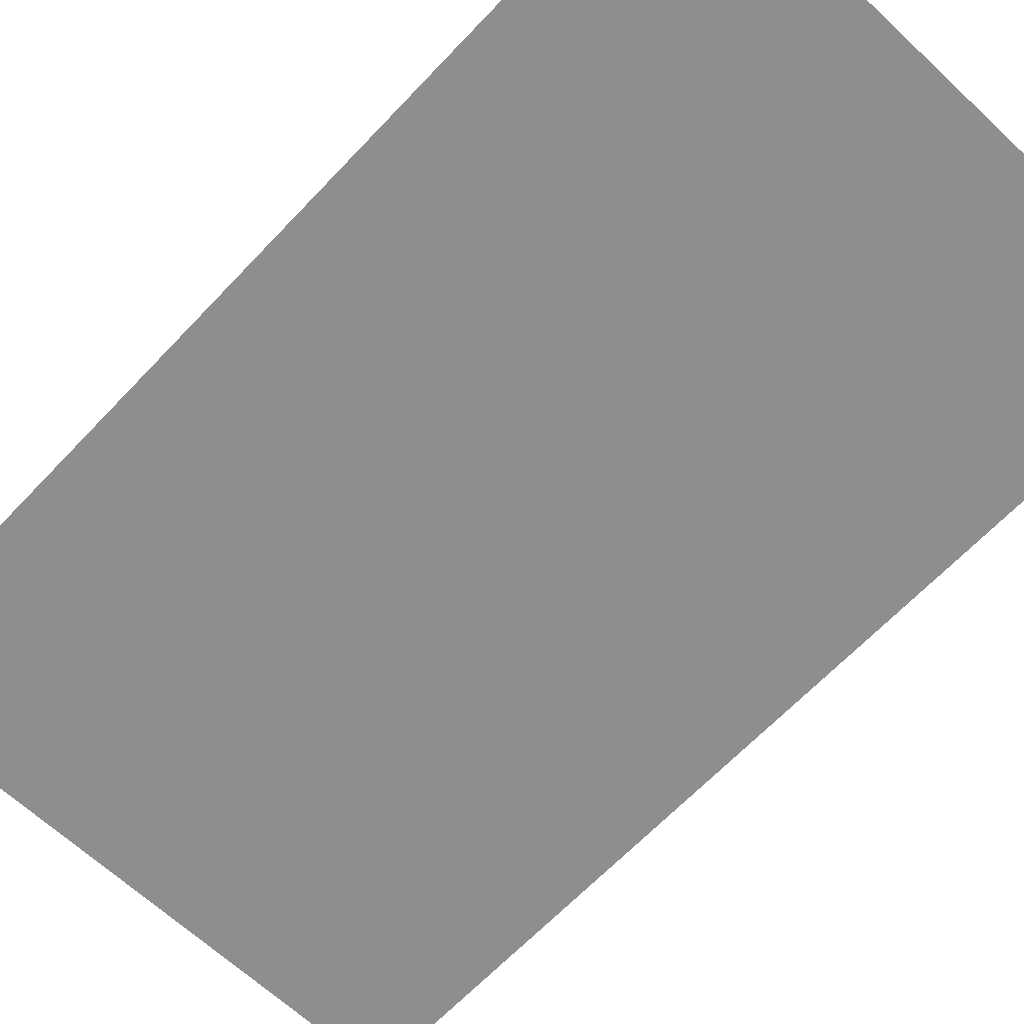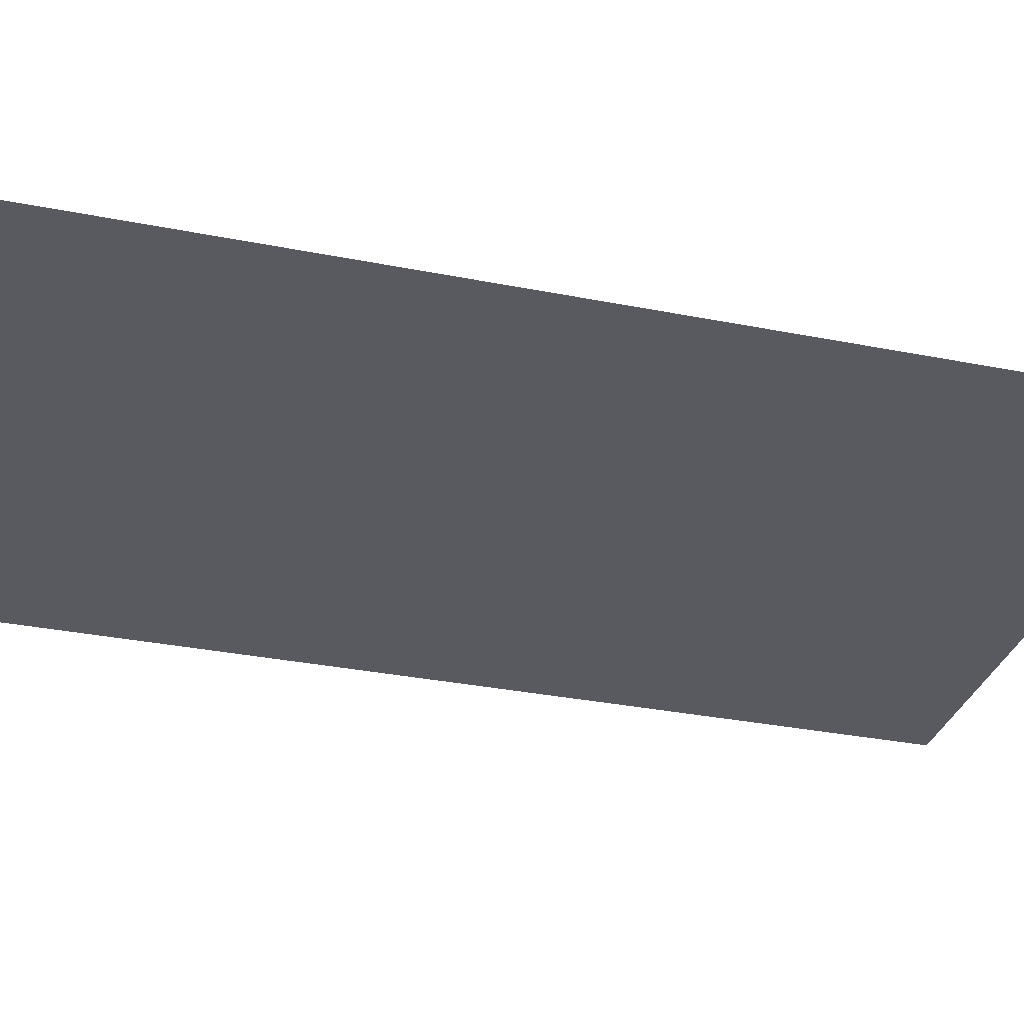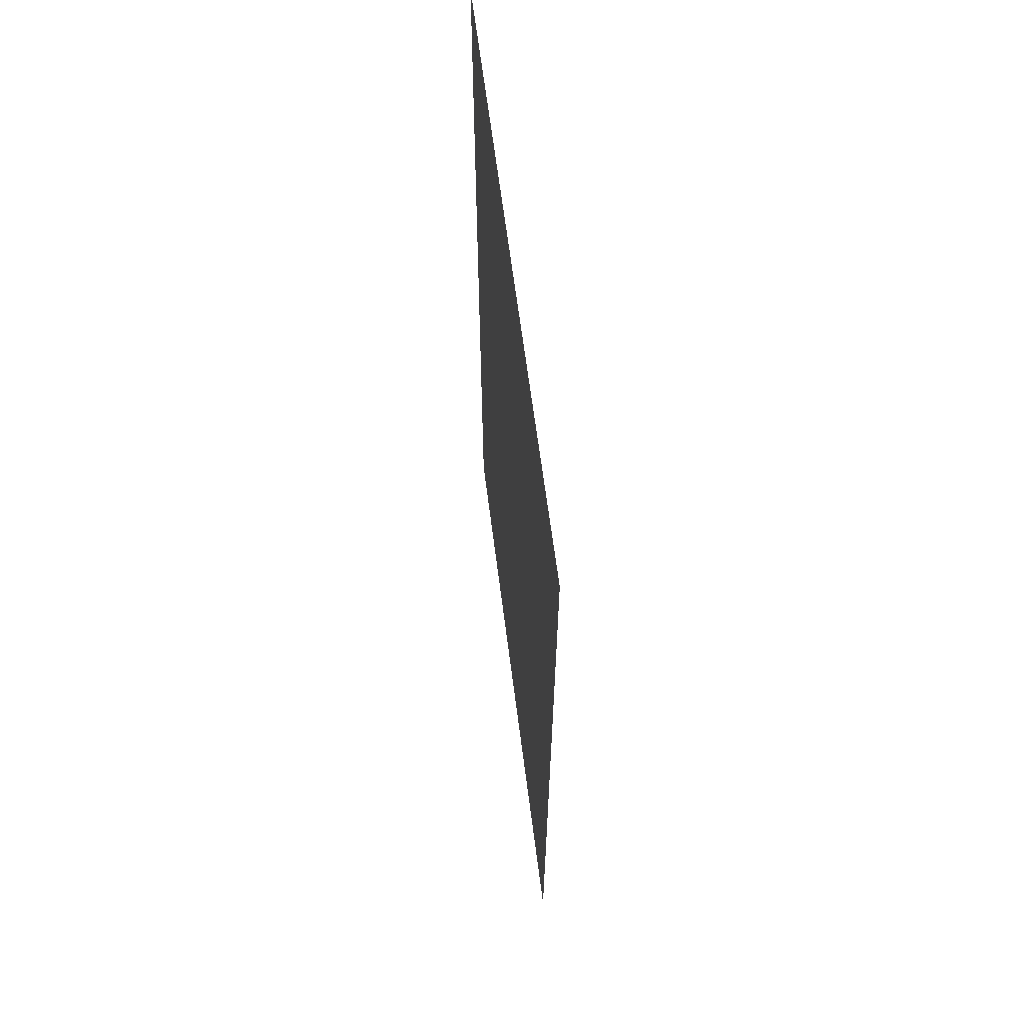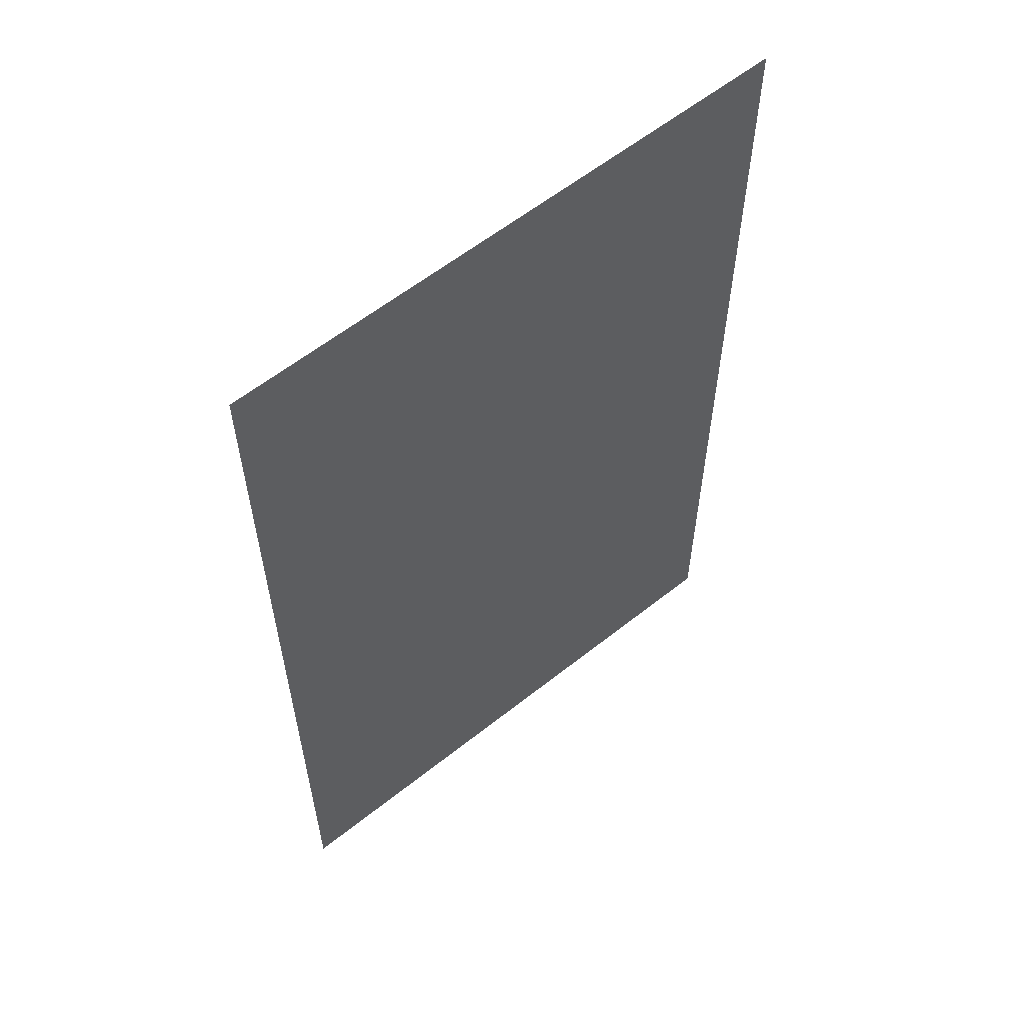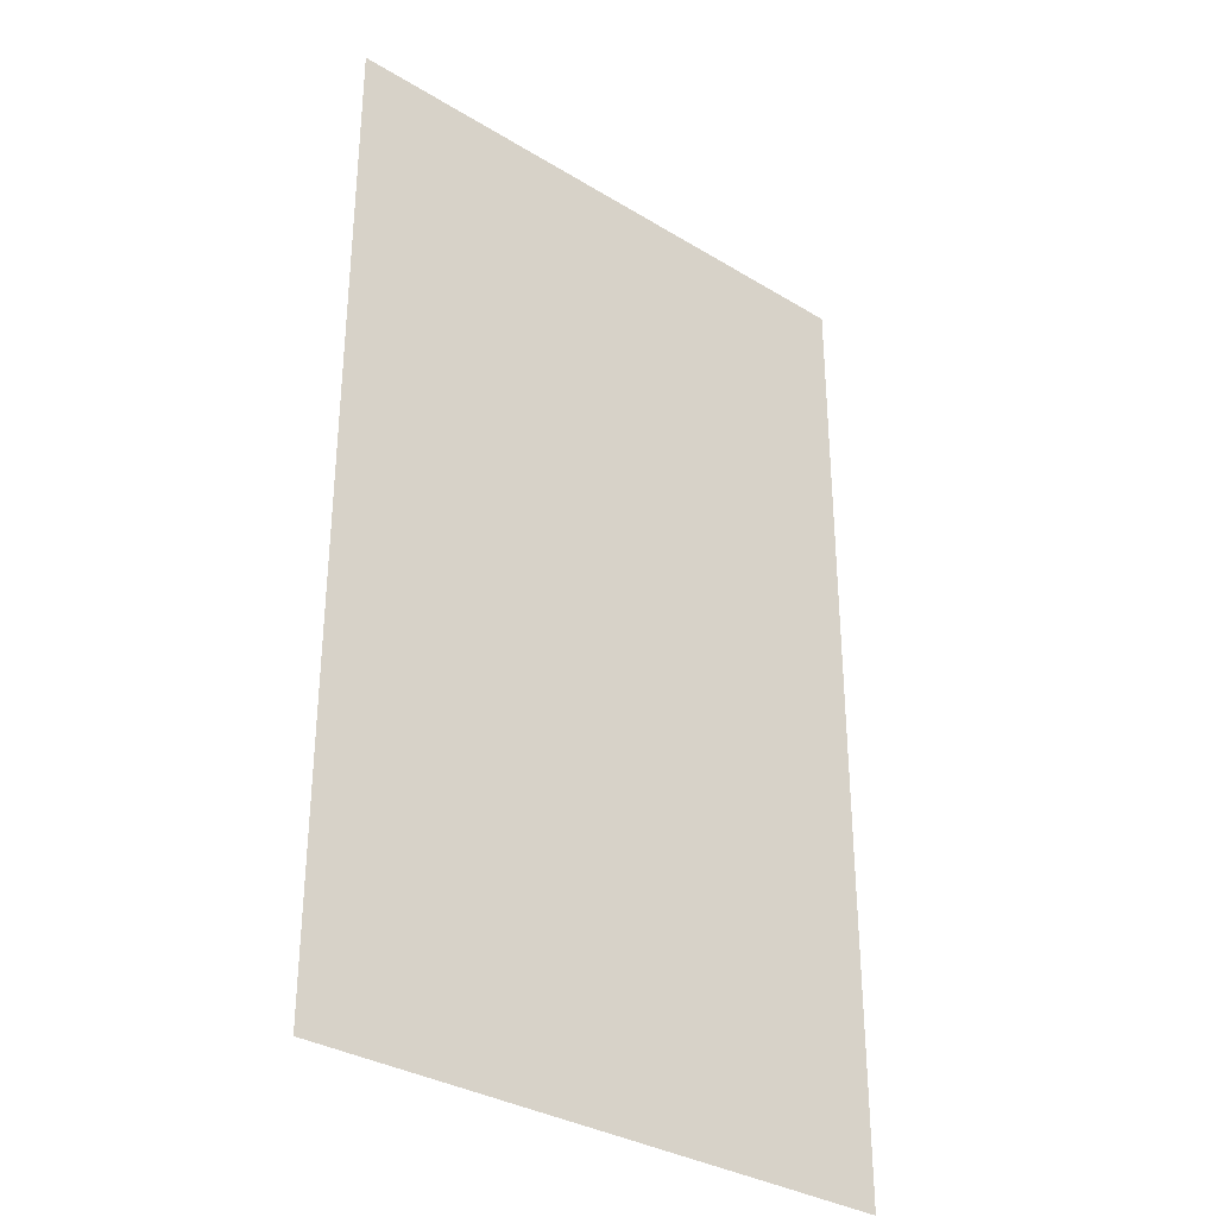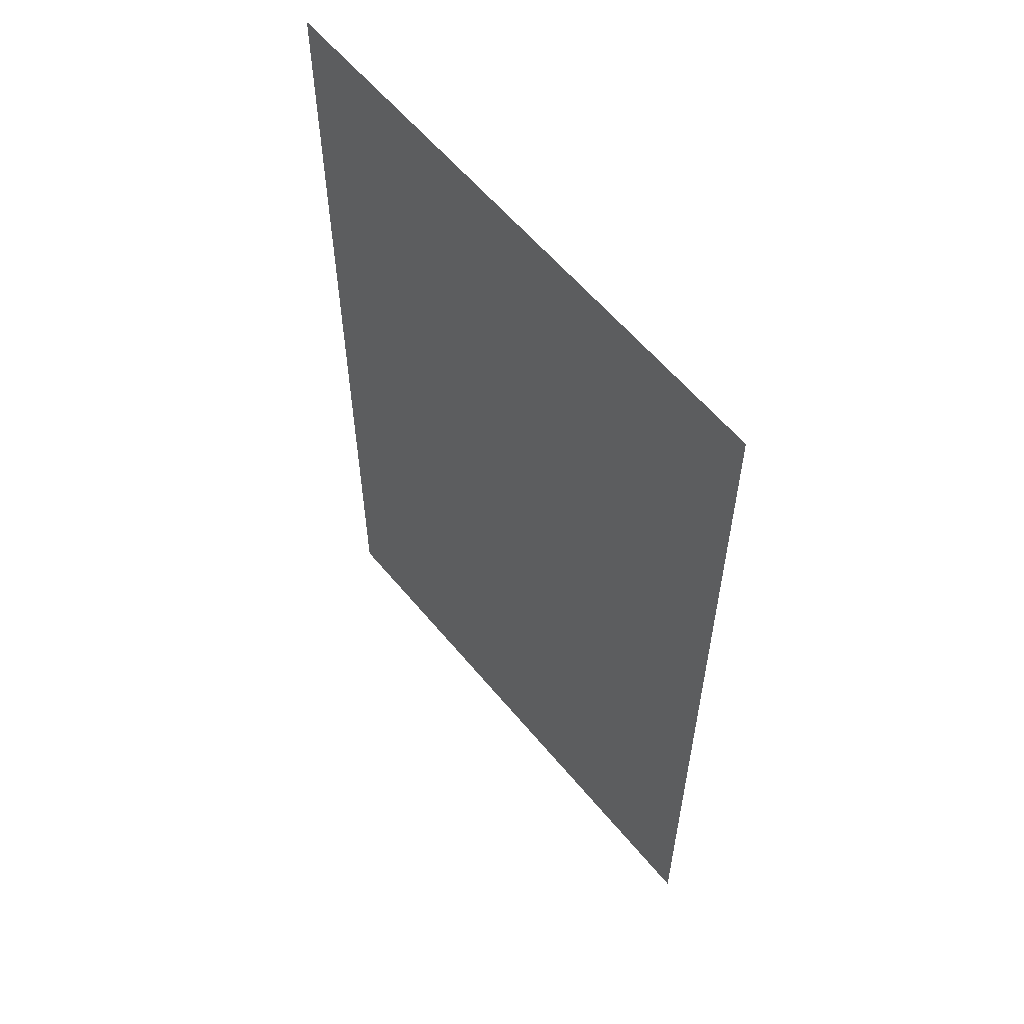
<metadata>
{"format":"obj","ext":"obj","renderer":"f3d","projection":"perspective","resolution":1024,"background":"white","views":[{"elev":-64.9,"azim":136.7,"up":"+Y"},{"elev":-31.9,"azim":74.3,"up":"+Y"},{"elev":65.0,"azim":82.7,"up":"+Z"},{"elev":59.6,"azim":140.8,"up":"+Z"},{"elev":-33.0,"azim":-40.0,"up":"+Z"},{"elev":59.2,"azim":50.7,"up":"+Z"}]}
</metadata>
<code>
o Decal_0_Plane.001
v 0.384 0 0.6363
v -0.384 0 0.6363
v 0.384 0 -0.6363
v -0.384 0 -0.6363
f 2 1 3 4

</code>
